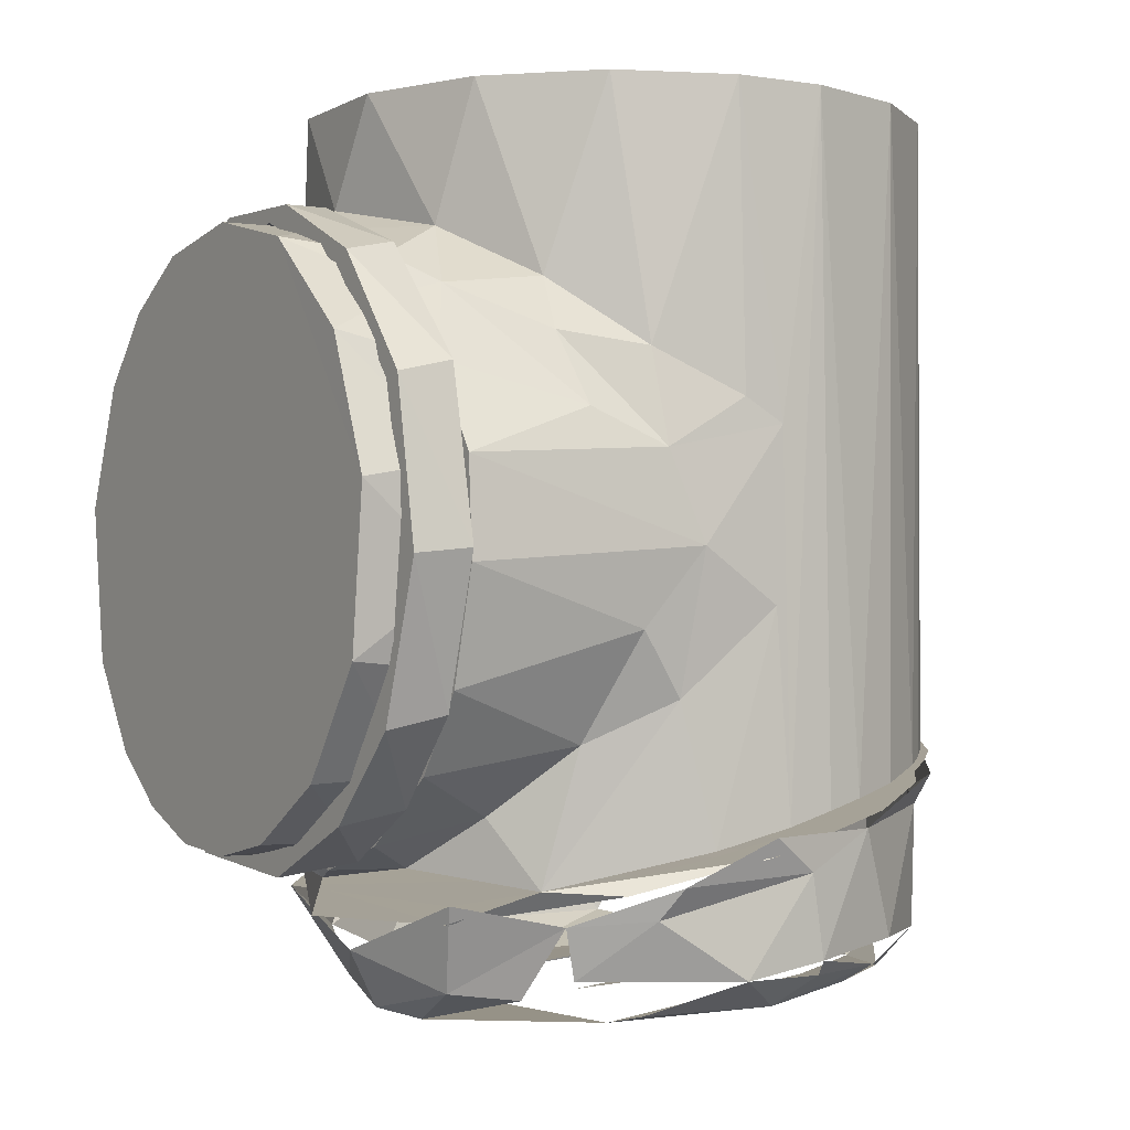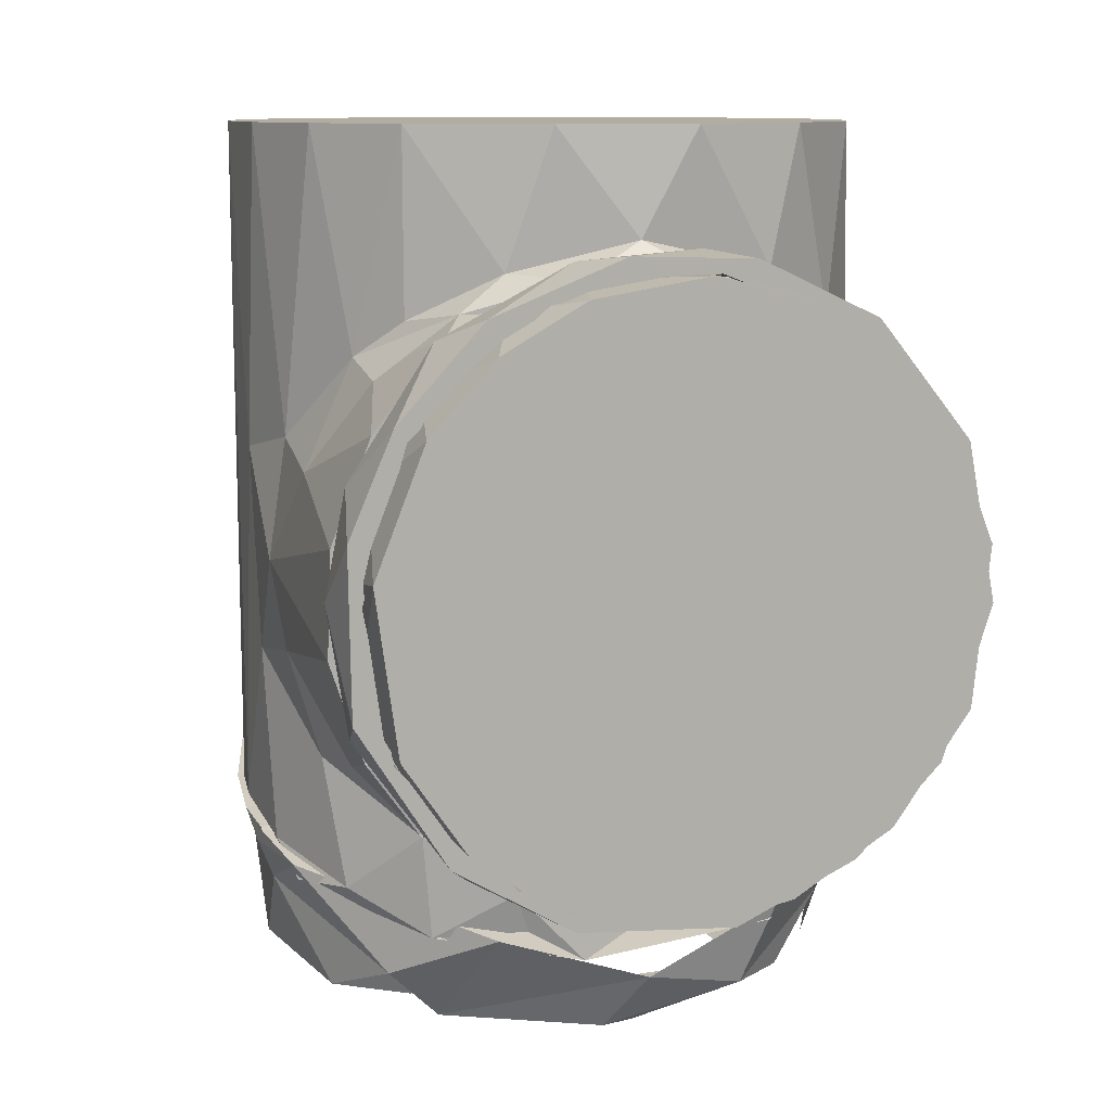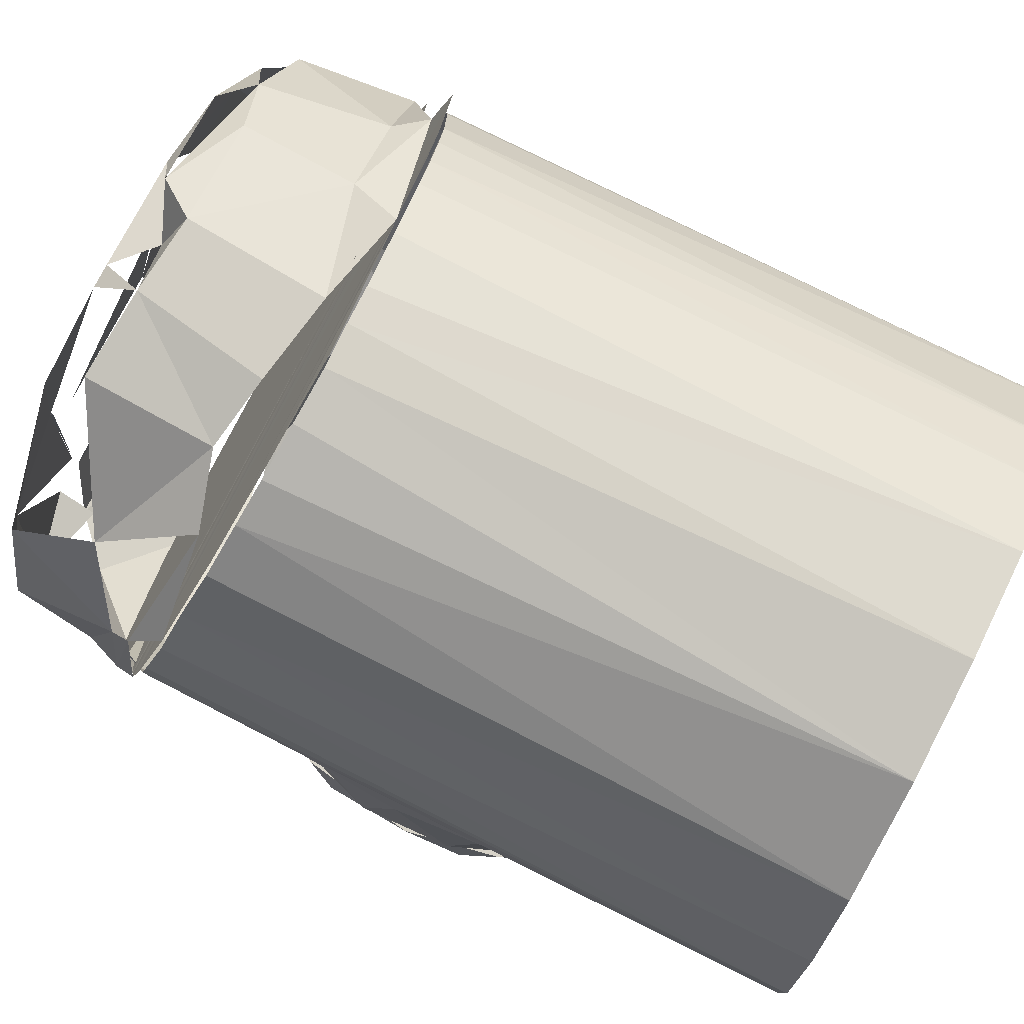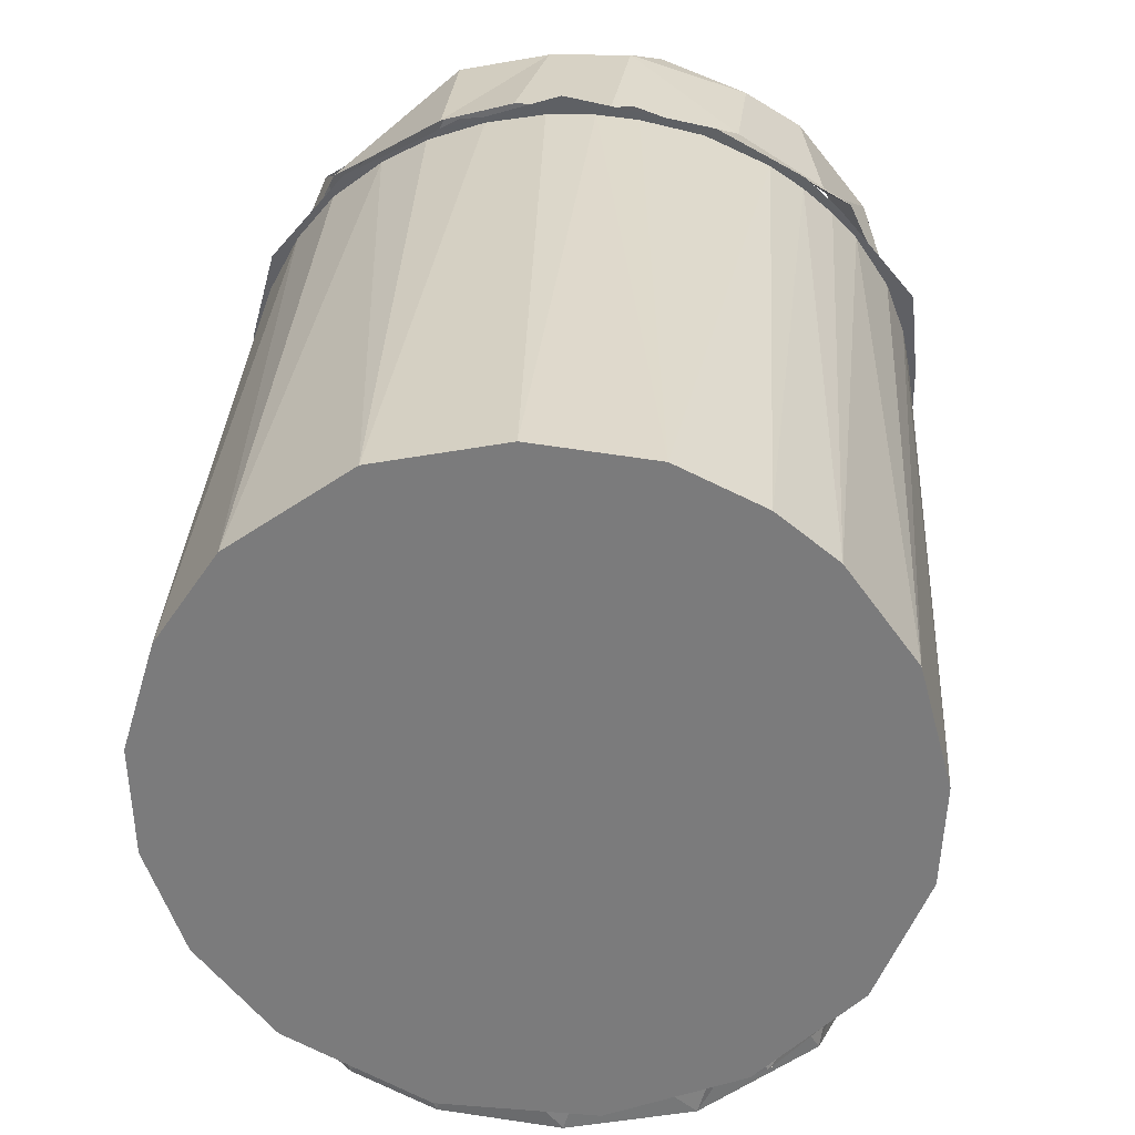
<metadata>
{"format":"obj","ext":"obj","renderer":"f3d","projection":"perspective","resolution":1024,"background":"white","views":[{"elev":-1.6,"azim":57.6,"up":"+Z"},{"elev":10.5,"azim":-18.7,"up":"+Z"},{"elev":77.9,"azim":-63.4,"up":"+Y"},{"elev":31.1,"azim":3.3,"up":"+Y"}]}
</metadata>
<code>
v 0.01556 0.1103 -0.02213
v 0.01485 0.05506 -0.0359
v 0.02693 0.06713 -0.03289
v 0.00475 0.1146 -0.02103
v 0.03168 0.08036 -0.02959
v 0.02926 0.09492 -0.02596
v 0.02389 0.1036 -0.02381
v -0.002975 0.1145 -0.01887
v -0.01381 0.1115 -0.01968
v -0.02649 0.1001 -0.02257
v -0.01807 0.1089 -0.02033
v -0.03086 0.08903 -0.02743
v -0.03057 0.075 -0.0287
v -0.02592 0.06478 -0.03134
v -0.01084 0.05383 -0.03393
v -0.03109 0.07711 0.04235
v -0.02771 0.06765 0.04235
v -0.02101 0.05932 0.04235
v -0.008579 0.0525 0.04235
v -0.01283 0.05417 0.02888
v 0.005296 0.05183 0.04235
v 0.01735 0.05657 0.04235
v 0.02641 0.06555 0.04235
v 0.02828 0.06884 0.01714
v 0.03103 0.07675 0.04234
v 0.03148 0.08059 -0.006504
v 0.03146 0.0814 0.01031
v 0.0315 0.08587 0.04235
v 0.0271 0.0481 -0.01228
v 0.01317 0.0386 0.02654
v 0.01994 0.0481 0.02161
v 0.02775 0.0386 -0.01146
v 0.02928 0.0481 -0.004194
v 0.001844 0.0386 -0.02974
v 0.009695 0.0481 -0.02834
v 0.01006 0.0386 -0.02814
v 0.00139 0.0386 0.02943
v 0.02943 0.0386 0.004127
v 0.02913 0.0481 0.005863
v 0.02001 0.0386 -0.02222
v 0.02049 0.0481 -0.02177
v 0.02417 0.03859 0.01714
v 0.0257 0.0481 0.01493
v -0.006612 0.0386 -0.02915
v -0.02741 0.0386 -0.0119
v -0.01833 0.0386 0.02298
v -0.01439 0.0386 -0.02605
v -0.02119 0.0386 -0.02099
v -0.02477 0.0386 0.01605
v -0.01006 0.0386 0.02764
v -0.02961 0.0386 0.00383
v -0.02745 0.0481 0.0108
v -0.01663 0.0481 -0.02473
v -0.01008 0.0481 -0.02803
v -0.02945 0.0481 0.002615
v -0.0073 0.04826 0.02867
v -0.0007601 0.04815 -0.02997
v -0.02857 0.04813 -0.008775
v -0.02285 0.0481 -0.01905
v 0.02151 0.05077 0.02237
v -0.02715 0.0481 0.01544
v 0.0161 0.04802 0.02532
v -0.0005764 0.05141 0.0319
v -0.0298 0.06326 0.01007
v 0.003929 0.04802 0.02919
v 0.031 0.07747 0.01272
v 0.03156 0.0726 -0.001116
v -0.03103 0.0481 0.00546
v -0.02093 0.05938 0.02437
v -0.01429 0.04854 0.02582
v -0.02481 0.06379 0.02073
v 0.02531 0.06038 0.01839
v -0.0177 0.05256 0.02544
v 0.03059 0.06917 0.007774
v 0.02922 0.06163 0.01124
v -0.02027 0.0481 0.02384
v -0.02194 0.05339 0.02207
v 0.03091 0.0481 0.006441
v -0.0296 0.07185 0.01238
v 0.02243 0.06087 0.02359
v -0.02455 0.05721 0.01914
v 0.0112 0.05289 -0.03083
v -0.0306 0.06857 -0.008057
v -0.03153 0.07118 0.0004475
v 0.01852 0.05711 -0.02585
v 0.01395 0.04809 -0.02847
v -0.02813 0.0481 -0.01443
v -0.0314 0.04808 -0.004703
v 0.004714 0.04817 -0.03129
v -0.01208 0.05347 -0.03007
v -0.01993 0.05853 -0.02501
v 0.02955 0.07109 -0.01508
v -0.01251 0.04811 -0.02905
v -0.02582 0.06281 -0.01849
v 0.03036 0.06667 -0.008717
v -0.0231 0.04852 -0.02145
v 0.02511 0.06319 -0.01921
v -0.03123 0.07713 -0.009473
v -0.02756 0.0675 -0.01863
v -0.02628 0.05891 -0.01757
v 0.03151 0.04809 -0.002975
v 0.02844 0.04812 -0.01402
v -0.00105 0.1147 0.04235
v 0.03125 0.08703 -0.02562
v -0.01243 0.1124 0.04235
v 0.02863 0.09671 0.04235
v 0.02242 0.1053 0.04235
v 0.02309 0.1045 -0.02129
v -0.02308 0.1048 0.04235
v 0.02031 0.1072 -0.02064
v 0.0172 0.1096 0.04235
v 0.00966 0.1133 0.04235
v -0.02855 0.09661 0.04235
v -0.03144 0.08688 0.04235
v 0.02242 0.06068 -0.03251
v 0.03046 0.07446 -0.0289
v 0.03149 0.08215 -0.02695
v 0.02859 0.09647 -0.0234
v -0.01992 0.1074 -0.02286
v -0.01915 0.0582 -0.03512
v -0.0294 0.07078 -0.03198
v 0.02542 0.1018 -0.02197
v 0.03047 0.09108 -0.02462
v -0.02952 0.09424 -0.02385
v -0.03124 0.08735 -0.02558
v -0.01842 0.05156 -0.02558
v 0.005376 0.1141 -0.01902
v -0.0273 0.09872 -0.02502
v 0.01362 0.05451 0.02883
v -0.03154 0.08395 -0.02641
v 0.001515 0.1146 -0.01895
v -0.02277 0.105 -0.02127
v 0.01722 0.1095 -0.0201
v 0.01122 0.1126 -0.0194
v -0.01097 0.1128 -0.02149
v -0.008456 0.1135 -0.01921
v -0.005782 0.05171 -0.0367
v -0.0001979 0.05008 -0.03244
v -0.02261 0.0481 0.01893
v -0.03145 0.0801 0.01048
v 0.0231 0.04809 -0.02173
v -0.0008668 0.0481 -0.03002
v -0.01546 0.0423 -0.02585
v -0.01357 0.0481 -0.02666
v -0.02171 0.0481 -0.02037
v -0.02699 0.0423 -0.01315
v -0.02776 0.0481 -0.01098
v -0.02966 0.0423 0.001204
v -0.02949 0.0481 0.005239
v -0.02548 0.0423 0.01547
v -0.01998 0.0481 0.0222
v -0.01238 0.0423 0.02697
v -0.004588 0.0481 0.02915
v 0.003741 0.0423 0.02935
v 0.004156 0.0481 0.03124
v 0.007328 0.0423 0.03059
v 0.0174 0.0481 0.02632
v 0.01932 0.0423 0.02495
v 0.02821 0.0481 0.01465
v 0.0288 0.0423 0.0133
v 0.03179 0.0481 -0.001747
v 0.03176 0.0423 -0.002322
v 0.0275 0.0481 -0.01614
v 0.0268 0.0423 -0.01743
v 0.01991 0.0481 -0.02479
v 0.01807 0.0423 -0.02617
v 0.01074 0.0481 -0.03007
v 0.005938 0.0423 -0.0316
v -0.002385 0.0481 -0.03192
v 0.00907 0.0423 -0.02847
v -0.001727 0.0423 -0.02988
v 0.02816 0.0423 -0.009874
v -0.01818 0.0423 0.02587
v -0.02661 0.0423 0.01679
v -0.03092 0.0423 0.006808
v 0.02027 0.0423 -0.02214
v -0.005032 0.0423 0.03104
v -0.03066 0.0423 -0.009388
v 0.0173 0.0423 0.02397
v -0.0218 0.0423 -0.02331
v 0.02678 0.0423 0.01289
v -0.009916 0.0423 -0.03042
v 0.02956 0.0423 0.001213
v 0.01119 0.0481 -0.0277
v 0.02776 0.0481 -0.01098
v -0.0213 0.0481 0.02358
v -0.02958 0.0481 0.01104
v 0.02058 0.0481 -0.02166
v -0.008172 0.0481 0.03032
v -0.03161 0.0481 0.0006373
v 0.006577 0.0481 0.02861
v -0.02951 0.0481 -0.01216
v 0.01684 0.0481 0.02429
v -0.01853 0.0481 -0.02637
v 0.02653 0.0481 0.01339
v 0.02962 0.0481 0.0008796
v -0.01376 0.1057 -0.0425
v -0.02426 0.1023 -0.03227
v -0.002064 0.0569 -0.04559
v -0.0224 0.06253 -0.03979
v -0.02608 0.07099 -0.04334
v -0.01248 0.111 -0.03814
v -0.03221 0.08207 -0.02736
v -0.001525 0.1164 -0.01866
v -0.03169 0.08864 -0.02571
v -0.02165 0.1073 -0.02102
v 0.02812 0.06717 -0.03106
v -0.01223 0.1127 -0.01966
v 0.002744 0.1142 -0.02174
v 0.0309 0.0852 -0.03132
v -0.01306 0.1113 -0.02492
v 0.02255 0.1045 -0.02598
v 0.01496 0.1099 -0.03681
v -0.02981 0.08346 -0.0412
v 0.02791 0.06987 -0.0352
v 0.03209 0.0803 -0.02781
v 0.02046 0.1081 -0.02088
v 0.03136 0.07629 -0.02878
v 0.03078 0.07377 -0.02944
v 0.009859 0.1059 -0.04253
v -0.03176 0.07869 -0.02994
v -0.03 0.07042 -0.03026
v 0.02986 0.07852 -0.04105
v 0.02432 0.09761 -0.04133
v 0.02509 0.08474 -0.04433
v 0.001895 0.05982 -0.04649
v 0.0303 0.08688 -0.03964
v 0.02216 0.09561 -0.04311
v 0.02338 0.06275 -0.03579
v 0.01227 0.1132 -0.0197
v -0.0299 0.09091 -0.02938
v -0.006152 0.1137 -0.0234
v 0.01237 0.05656 -0.04262
v -0.01387 0.05345 -0.03449
v 0.0143 0.1105 -0.02513
v 0.02479 0.1047 -0.02287
v 0.02953 0.09284 -0.02756
v 0.00217 0.09119 -0.04336
v 0.007311 0.09793 -0.04294
v 0.00624 0.09814 -0.04293
v -0.01186 0.09244 -0.04322
v 0.01825 0.07056 -0.04563
v 0.006839 0.1117 -0.04031
v -0.01806 0.06929 -0.04165
v 0.003943 0.1136 -0.03626
v -0.003814 0.1131 -0.03718
v 0.02236 0.06429 -0.04093
v -0.001705 0.1072 -0.04242
v -0.01458 0.09644 -0.0433
v -0.01469 0.0959 -0.04339
v -0.01451 0.0744 -0.04517
v -0.01456 0.09599 -0.0431
v 0.02874 0.08749 -0.04119
v 0.003622 0.07627 -0.04459
v 0.001095 0.05233 -0.03939
v -0.03025 0.09413 -0.02696
v 0.02998 0.07144 -0.03211
v -0.02913 0.09785 -0.0234
v 0.01828 0.103 -0.04241
v 0.02386 0.1046 -0.0217
v 0.01814 0.06116 -0.04289
v 0.03117 0.09491 -0.02412
v 0.002065 0.1078 -0.03867
v -0.03158 0.07796 -0.02834
v 0.01444 0.09653 -0.04326
v -0.01392 0.06855 -0.0459
v -0.01749 0.06199 -0.04446
v -0.03159 0.07722 -0.02857
v -0.02623 0.09857 -0.04057
v -0.01779 0.07111 -0.04544
v -0.0236 0.08606 -0.04418
v 0.01566 0.05496 -0.03408
v 0.02025 0.106 -0.03849
v 0.03205 0.08577 -0.02643
v -0.01461 0.07457 -0.04515
v 0.02282 0.0716 -0.04456
v -0.004183 0.1078 -0.04228
v -0.02011 0.1079 -0.02304
v -0.03198 0.08518 -0.02654
v 0.02682 0.09764 -0.03847
v -0.03032 0.07805 -0.03375
g node
f 3 115 2
f 5 115 3
f 120 14 121
f 140 130 98
f 13 98 130
f 114 130 140
f 16 114 140
f 16 140 79
f 14 99 13
f 17 16 79
f 17 79 71
f 120 91 14
f 18 71 69
f 18 17 71
f 15 90 120
f 20 18 69
f 19 18 20
f 137 90 15
f 63 19 20
f 21 19 63
f 129 21 63
f 85 82 115
f 22 21 129
f 80 22 129
f 23 22 80
f 92 97 115
f 92 115 116
f 24 23 80
f 25 23 24
f 26 116 117
f 25 66 27
f 27 26 117
f 28 27 117
f 28 25 27
f 138 90 137
f 90 91 120
f 91 99 14
f 99 98 13
f 30 31 62
f 32 29 33
f 34 57 35
f 30 62 65
f 36 34 35
f 38 33 39
f 37 30 65
f 38 32 33
f 40 35 41
f 40 36 35
f 42 38 39
f 42 39 43
f 42 43 31
f 32 41 29
f 32 40 41
f 30 42 31
f 32 38 47
f 36 44 34
f 36 47 44
f 40 32 47
f 40 47 36
f 47 37 45
f 47 45 48
f 37 49 51
f 38 42 30
f 37 50 46
f 37 46 49
f 38 30 37
f 38 37 47
f 45 37 51
f 47 48 53
f 51 49 52
f 47 53 54
f 51 52 55
f 37 65 56
f 44 47 54
f 50 37 56
f 44 54 57
f 51 55 58
f 34 44 57
f 50 56 70
f 45 51 58
f 46 50 70
f 46 70 139
f 45 58 59
f 49 46 139
f 48 45 59
f 49 139 52
f 48 59 53
f 61 81 64
f 84 79 140
f 62 60 129
f 65 129 63
f 84 64 79
f 65 62 129
f 84 68 64
f 64 68 61
f 74 27 66
f 74 67 27
f 25 24 66
f 74 66 24
f 63 56 65
f 20 56 63
f 88 68 84
f 73 56 20
f 73 20 69
f 73 69 71
f 81 73 71
f 72 74 24
f 76 70 73
f 76 73 77
f 74 78 67
f 80 72 24
f 78 101 67
f 79 64 71
f 72 75 74
f 64 81 71
f 61 76 81
f 75 78 74
f 81 76 77
f 60 72 80
f 129 60 80
f 72 60 75
f 75 43 78
f 60 43 75
f 97 102 141
f 116 26 92
f 98 83 84
f 100 96 87
f 86 85 141
f 84 83 88
f 82 85 86
f 89 82 86
f 83 100 87
f 92 26 67
f 138 82 89
f 83 87 88
f 92 67 95
f 90 93 126
f 91 94 99
f 92 95 97
f 126 93 96
f 100 126 96
f 94 91 100
f 67 101 95
f 97 95 102
f 115 97 85
f 102 95 101
f 98 99 83
f 94 100 83
f 99 94 83
f 85 97 141
f 28 117 104
f 105 8 136
f 105 103 8
f 28 104 123
f 106 28 123
f 105 136 9
f 106 123 118
f 106 118 122
f 105 9 11
f 107 122 108
f 107 106 122
f 109 11 132
f 107 108 110
f 109 105 11
f 111 110 133
f 111 107 110
f 112 133 134
f 112 111 133
f 109 132 10
f 113 109 10
f 113 10 124
f 112 134 127
f 114 113 124
f 114 124 125
f 112 127 131
f 103 131 8
f 103 112 131
f 114 125 130
f 26 27 67
f 140 98 84
f 122 110 108
f 133 110 122
f 103 16 112
f 112 16 17
f 105 109 113
f 106 19 22
f 19 21 22
f 112 17 18
f 28 106 23
f 25 28 23
f 106 22 23
f 111 112 18
f 111 18 19
f 107 111 19
f 106 107 19
f 113 114 16
f 105 113 16
f 103 105 16
f 70 76 139
f 52 139 61
f 52 61 68
f 55 52 68
f 55 68 88
f 58 55 88
f 87 58 88
f 59 58 87
f 96 59 87
f 60 62 31
f 43 60 31
f 53 59 96
f 93 53 96
f 93 54 53
f 78 43 39
f 93 57 54
f 138 57 93
f 101 78 39
f 89 57 138
f 101 39 33
f 89 35 57
f 101 33 29
f 102 101 29
f 86 35 89
f 141 41 35
f 141 35 86
f 141 29 41
f 141 102 29
f 121 13 12
f 14 13 121
f 137 120 2
f 119 1 7
f 120 121 2
f 121 3 2
f 128 119 7
f 128 7 6
f 12 128 6
f 12 6 5
f 121 12 5
f 119 135 1
f 135 4 1
f 121 5 3
f 143 171 142
f 143 142 144
f 143 144 145
f 146 143 145
f 146 145 147
f 148 146 147
f 148 147 149
f 150 148 149
f 150 149 151
f 152 150 151
f 152 151 153
f 154 152 153
f 155 177 156
f 157 155 156
f 157 156 158
f 159 157 158
f 159 158 160
f 161 159 160
f 161 160 162
f 163 162 164
f 163 161 162
f 165 163 164
f 165 164 166
f 167 165 166
f 167 166 168
f 169 167 168
f 168 170 171
f 150 173 174
f 164 162 172
f 152 173 150
f 150 174 175
f 166 170 168
f 166 176 170
f 152 177 173
f 164 172 176
f 148 150 175
f 164 176 166
f 154 177 152
f 154 156 177
f 148 175 178
f 146 148 178
f 179 156 154
f 158 156 179
f 180 146 178
f 143 146 180
f 181 158 179
f 160 158 181
f 182 143 180
f 171 143 182
f 183 160 181
f 162 160 183
f 168 171 182
f 162 183 172
f 142 184 167
f 185 161 163
f 187 186 151
f 187 151 149
f 167 184 165
f 184 188 165
f 188 185 163
f 186 189 151
f 151 189 153
f 188 163 165
f 190 187 149
f 189 155 153
f 153 155 191
f 190 149 192
f 192 149 147
f 191 155 157
f 191 157 193
f 192 147 145
f 192 145 194
f 193 157 159
f 193 159 195
f 194 145 144
f 194 144 169
f 169 144 142
f 195 159 196
f 196 159 161
f 169 142 167
f 185 196 161
f 169 168 182
f 194 169 182
f 194 182 180
f 192 180 178
f 192 194 180
f 190 192 178
f 190 178 175
f 187 190 175
f 187 175 174
f 186 187 174
f 186 174 173
f 189 186 173
f 189 173 177
f 155 189 177
f 154 153 191
f 179 154 193
f 154 191 193
f 179 193 195
f 181 179 195
f 181 195 196
f 183 181 196
f 172 183 196
f 172 196 185
f 176 172 185
f 176 185 188
f 176 188 184
f 170 176 184
f 170 184 142
f 171 170 142
f 271 197 250
f 201 271 270
f 199 266 226
f 267 199 255
f 269 197 271
f 281 201 200
f 267 266 199
f 234 267 255
f 214 271 201
f 200 267 234
f 214 269 271
f 210 216 257
f 210 237 216
f 203 221 268
f 207 222 234
f 221 222 268
f 248 263 220
f 232 209 245
f 232 245 246
f 210 227 237
f 211 246 202
f 211 232 246
f 212 280 273
f 212 237 280
f 198 211 202
f 212 273 213
f 235 212 213
f 231 198 269
f 231 269 214
f 235 213 245
f 209 235 245
f 210 215 223
f 210 223 227
f 216 274 279
f 274 205 279
f 216 279 203
f 218 216 264
f 216 203 264
f 260 217 206
f 219 218 268
f 218 264 268
f 262 260 206
f 207 219 222
f 219 268 222
f 262 206 258
f 272 207 234
f 274 262 205
f 262 258 205
f 217 230 208
f 230 204 208
f 217 208 206
f 220 228 265
f 197 277 250
f 266 242 226
f 276 242 225
f 221 203 256
f 234 222 200
f 244 201 270
f 246 248 277
f 225 265 228
f 225 242 265
f 233 199 226
f 225 228 224
f 243 259 220
f 253 225 224
f 253 224 227
f 233 255 199
f 247 223 215
f 213 243 245
f 237 227 280
f 228 220 259
f 273 243 213
f 223 225 253
f 276 225 223
f 233 226 261
f 273 224 259
f 233 261 229
f 281 214 201
f 258 278 256
f 221 256 231
f 233 229 272
f 233 272 255
f 229 215 257
f 215 210 257
f 281 222 221
f 281 200 222
f 235 209 230
f 235 230 236
f 212 235 236
f 237 212 236
f 281 221 231
f 214 281 231
f 198 278 211
f 254 238 239
f 240 238 241
f 220 263 243
f 245 243 263
f 245 263 246
f 229 247 215
f 250 249 252
f 251 250 252
f 250 275 271

</code>
